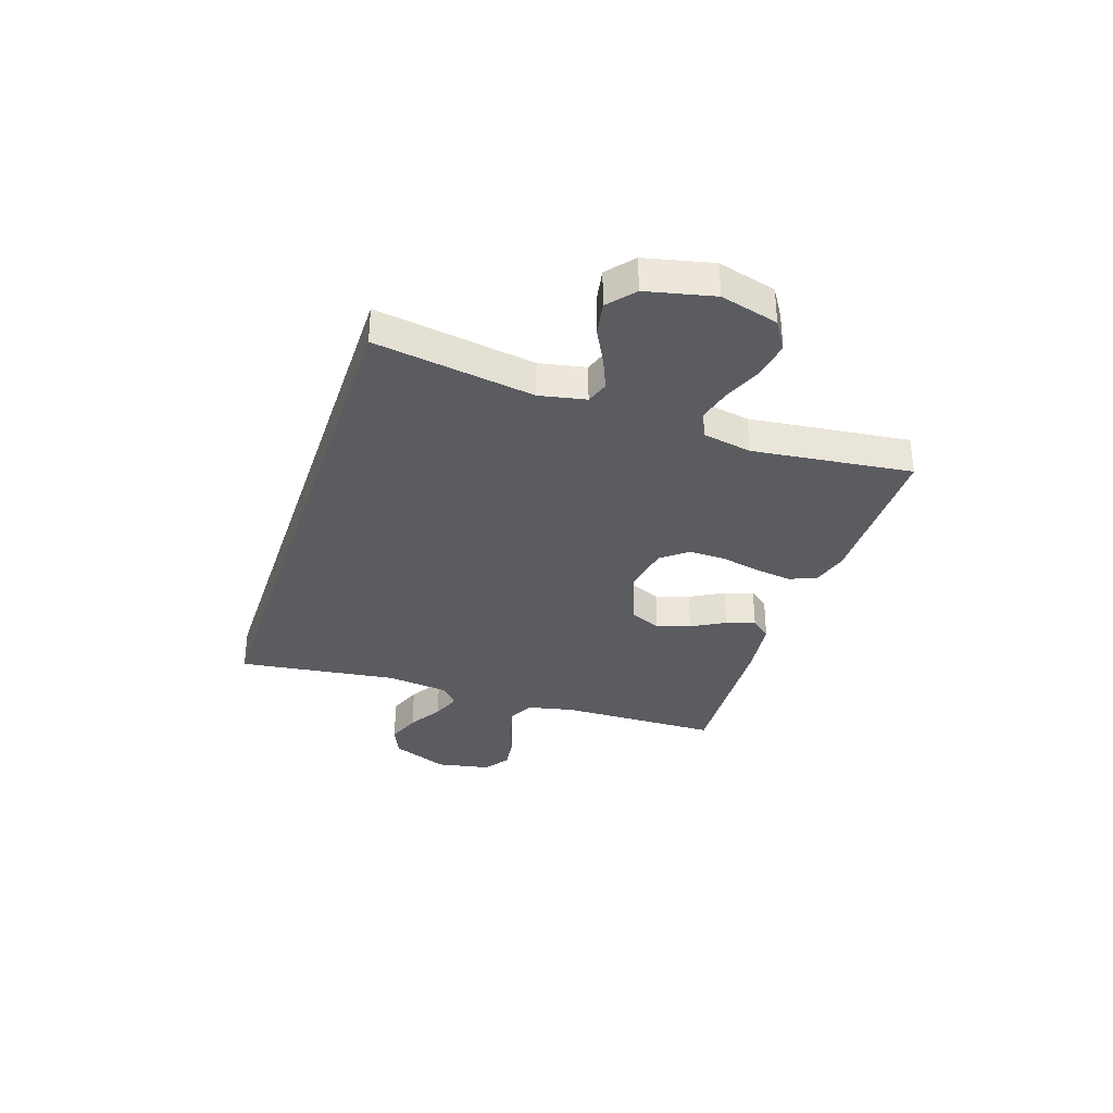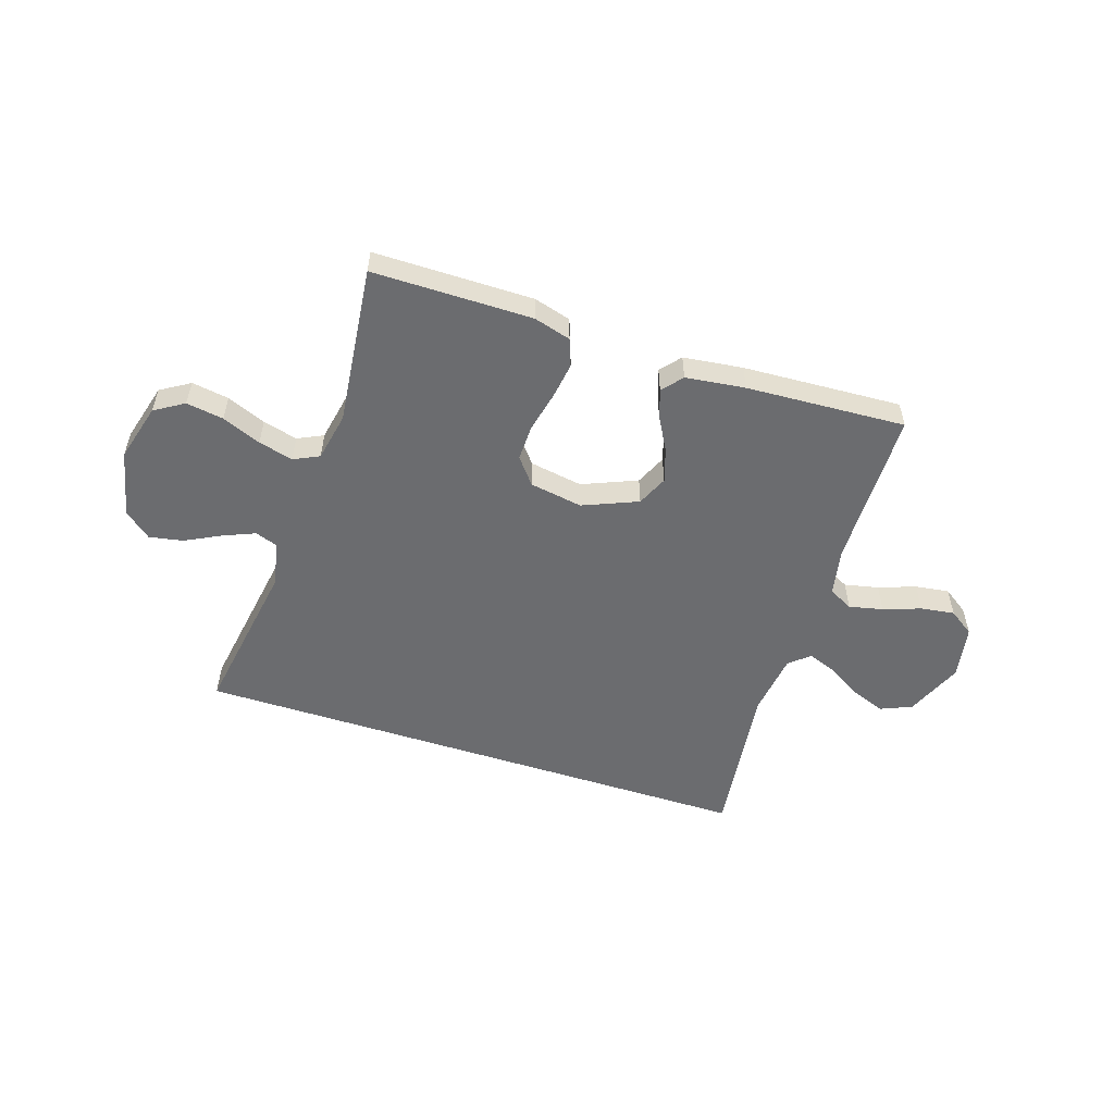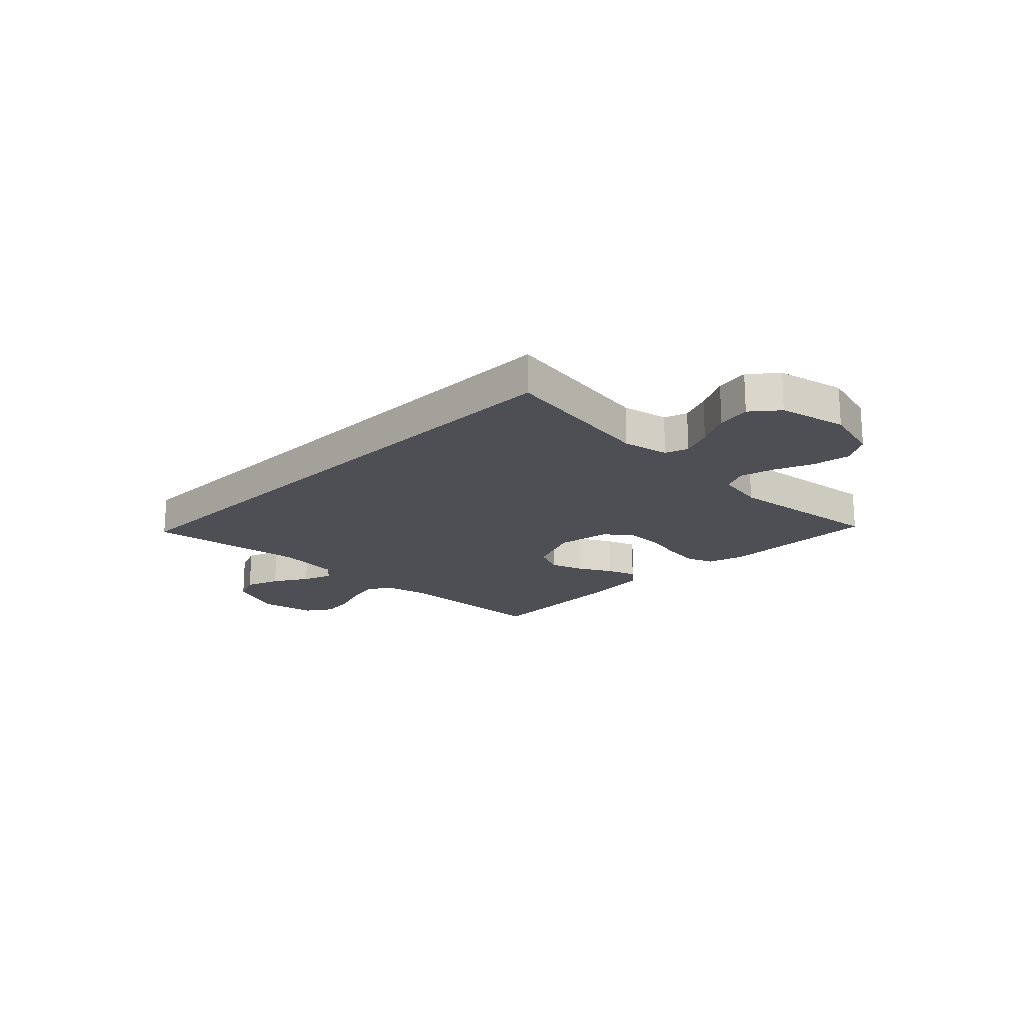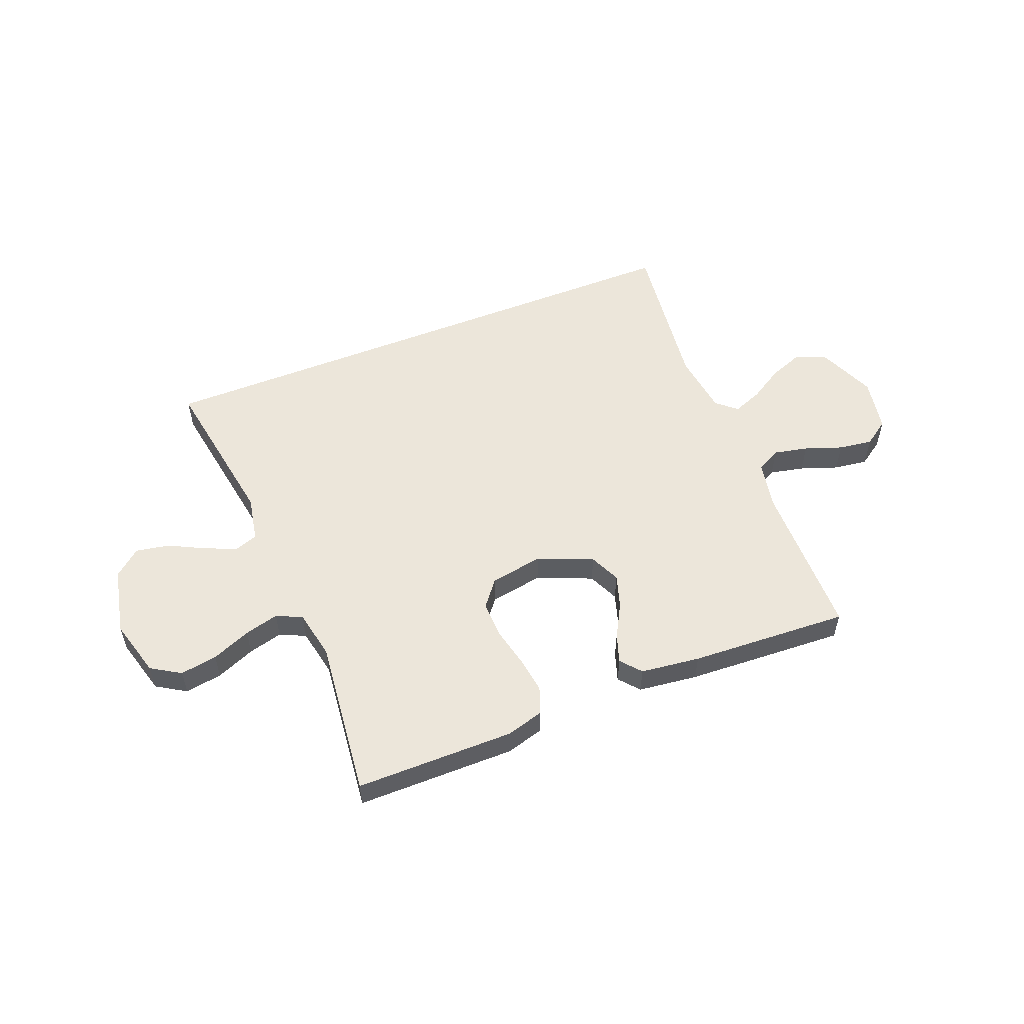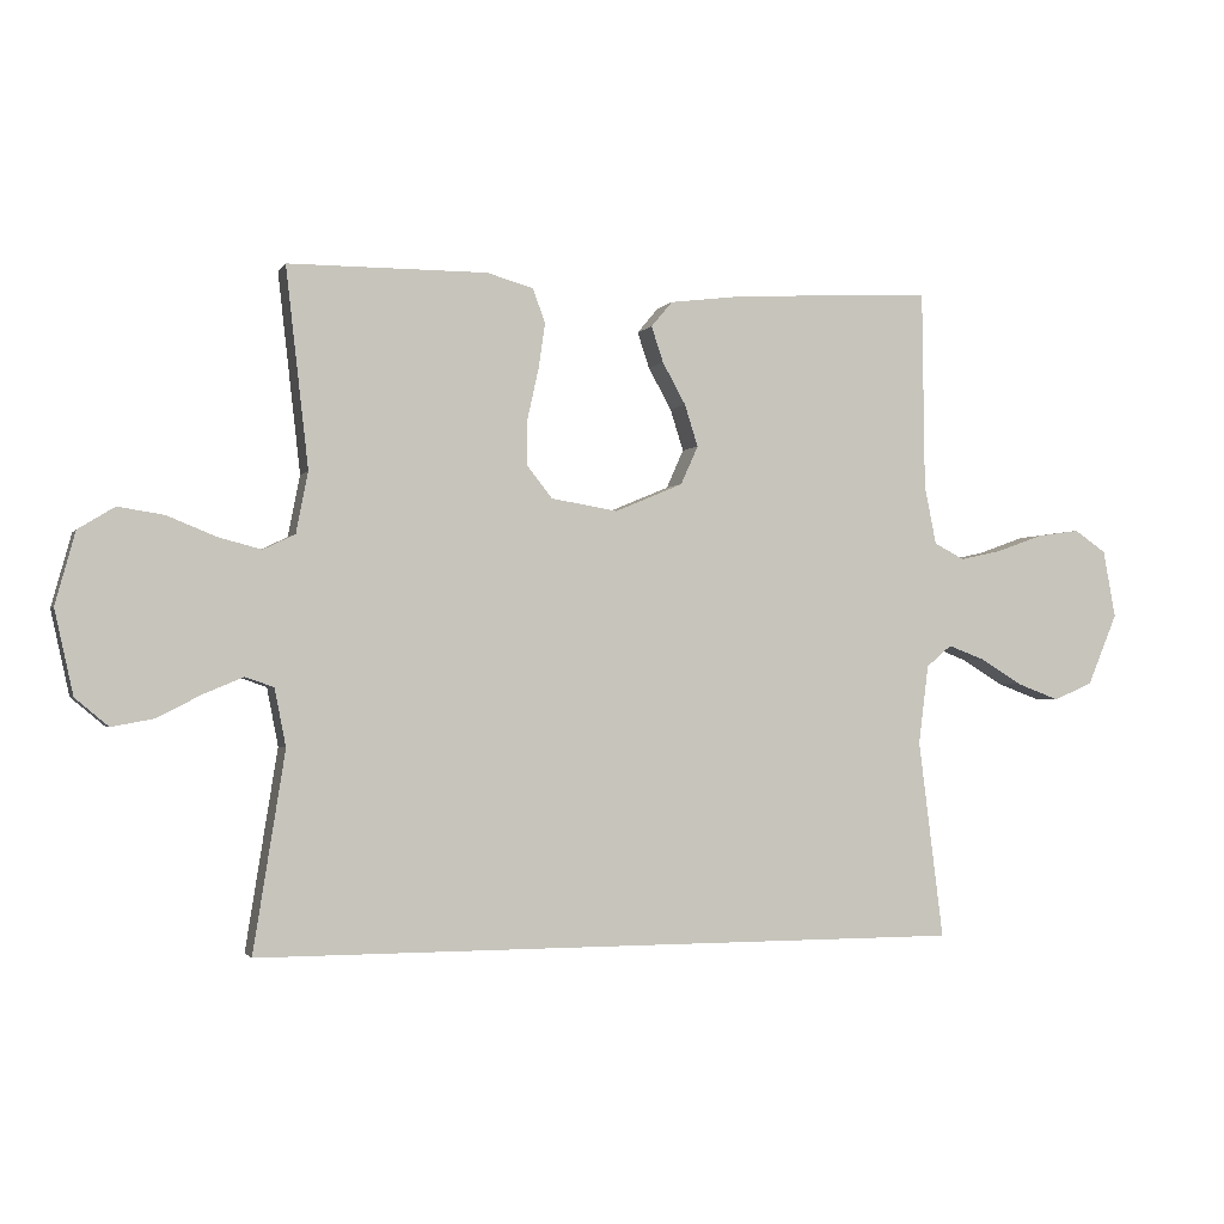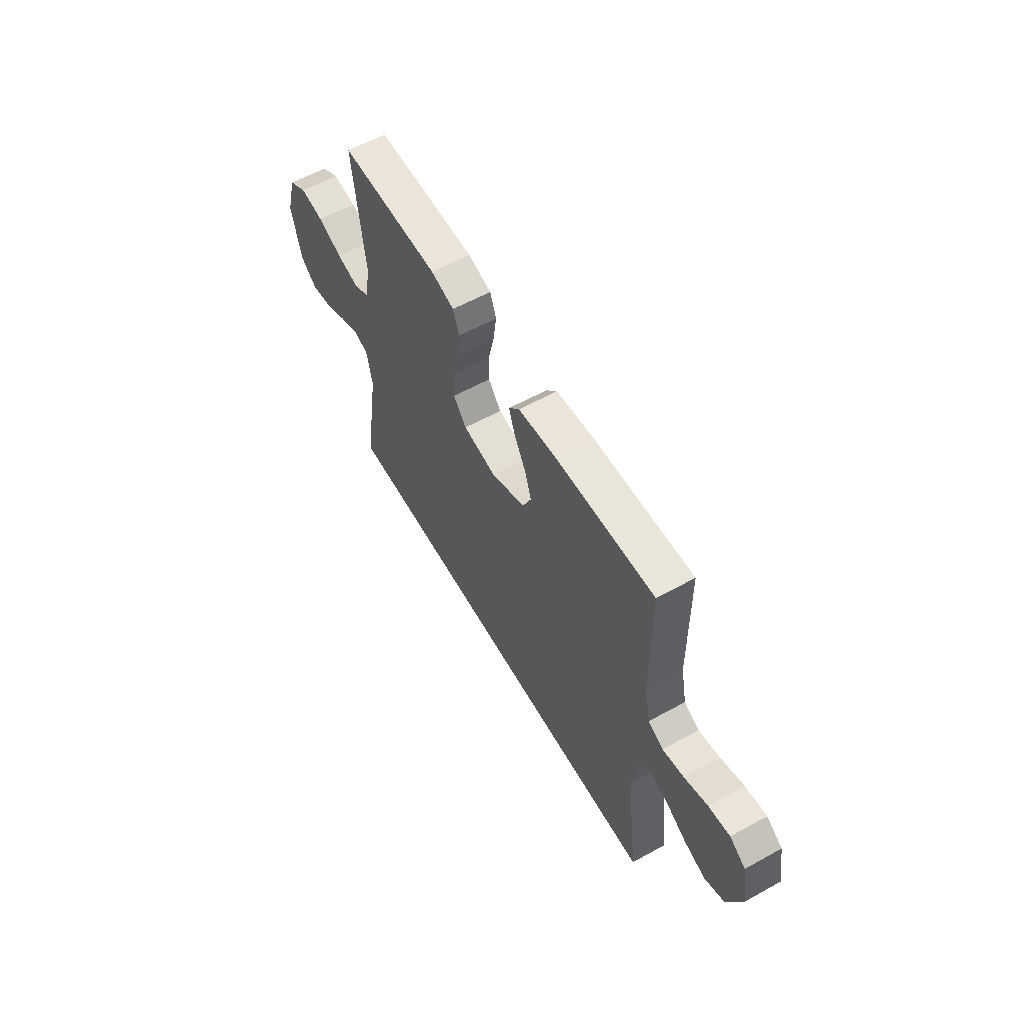
<metadata>
{"format":"obj","ext":"obj","renderer":"f3d","projection":"perspective","resolution":1024,"background":"white","views":[{"elev":-33.7,"azim":-108.2,"up":"+Y"},{"elev":-53.7,"azim":-18.1,"up":"+Y"},{"elev":-18.4,"azim":-134.4,"up":"+Y"},{"elev":54.3,"azim":-21.8,"up":"+Y"},{"elev":-1.6,"azim":-16.9,"up":"+Z"},{"elev":59.1,"azim":60.4,"up":"+Z"}]}
</metadata>
<code>
v 0.531 0.07 -0.5
v -0.545 0.07 -0.5
v -0.497 0.07 -0.2
v -0.514 0.07 -0.113
v -0.557 0.07 -0.098
v -0.617 0.07 -0.123
v -0.683 0.07 -0.157
v -0.747 0.07 -0.169
v -0.797 0.07 -0.127
v -0.825 0.07 0
v -0.795 0.07 0.109
v -0.74 0.07 0.143
v -0.67 0.07 0.132
v -0.597 0.07 0.102
v -0.532 0.07 0.085
v -0.484 0.07 0.108
v -0.466 0.07 0.2
v -0.5 0.07 0.5
v -0.2 0.07 0.501
v -0.13 0.07 0.481
v -0.111 0.07 0.43
v -0.121 0.07 0.361
v -0.138 0.07 0.285
v -0.139 0.07 0.217
v -0.1 0.07 0.168
v 0 0.07 0.151
v 0.103 0.07 0.194
v 0.129 0.07 0.252
v 0.109 0.07 0.315
v 0.074 0.07 0.378
v 0.056 0.07 0.432
v 0.088 0.07 0.47
v 0.2 0.07 0.484
v 0.5 0.07 0.5
v 0.504 0.07 0.2
v 0.522 0.07 0.111
v 0.568 0.07 0.087
v 0.632 0.07 0.101
v 0.702 0.07 0.126
v 0.766 0.07 0.135
v 0.814 0.07 0.102
v 0.833 0.07 0
v 0.788 0.07 -0.108
v 0.729 0.07 -0.133
v 0.665 0.07 -0.109
v 0.601 0.07 -0.07
v 0.546 0.07 -0.049
v 0.508 0.07 -0.081
v 0.493 0.07 -0.2
v 0.531 0 -0.5
v -0.545 0 -0.5
v -0.497 0 -0.2
v -0.514 0 -0.113
v -0.557 0 -0.098
v -0.617 0 -0.123
v -0.683 0 -0.157
v -0.747 0 -0.169
v -0.797 0 -0.127
v -0.825 0 0
v -0.795 0 0.109
v -0.74 0 0.143
v -0.67 0 0.132
v -0.597 0 0.102
v -0.532 0 0.085
v -0.484 0 0.108
v -0.466 0 0.2
v -0.5 0 0.5
v -0.2 0 0.501
v -0.13 0 0.481
v -0.111 0 0.43
v -0.121 0 0.361
v -0.138 0 0.285
v -0.139 0 0.217
v -0.1 0 0.168
v 0 0 0.151
v 0.103 0 0.194
v 0.129 0 0.252
v 0.109 0 0.315
v 0.074 0 0.378
v 0.056 0 0.432
v 0.088 0 0.47
v 0.2 0 0.484
v 0.5 0 0.5
v 0.504 0 0.2
v 0.522 0 0.111
v 0.568 0 0.087
v 0.632 0 0.101
v 0.702 0 0.126
v 0.766 0 0.135
v 0.814 0 0.102
v 0.833 0 0
v 0.788 0 -0.108
v 0.729 0 -0.133
v 0.665 0 -0.109
v 0.601 0 -0.07
v 0.546 0 -0.049
v 0.508 0 -0.081
v 0.493 0 -0.2
f 44 45 46
f 43 44 46
f 42 43 46
f 41 42 46
f 40 41 46
f 39 40 46
f 38 39 46
f 37 38 46 47
f 36 37 47 48
f 33 34 35
f 32 33 35
f 31 32 35
f 30 31 35
f 29 30 35
f 36 48 49
f 35 36 49
f 29 35 49
f 28 29 49
f 21 22 23
f 20 21 23
f 19 20 23
f 18 19 23
f 17 18 23
f 16 17 23 24
f 15 16 24 25
f 12 13 14
f 11 12 14
f 10 11 14
f 9 10 14
f 8 9 14
f 7 8 14
f 6 7 14
f 5 6 14 15
f 15 25 26
f 5 15 26
f 4 5 26
f 1 2 3
f 27 28 49 1
f 4 26 27
f 3 4 27
f 1 3 27
f 95 94 93
f 95 93 92
f 95 92 91
f 95 91 90
f 95 90 89
f 95 89 88
f 95 88 87
f 96 95 87 86
f 97 96 86 85
f 84 83 82
f 84 82 81
f 84 81 80
f 84 80 79
f 84 79 78
f 98 97 85
f 98 85 84
f 98 84 78
f 98 78 77
f 72 71 70
f 72 70 69
f 72 69 68
f 72 68 67
f 72 67 66
f 73 72 66 65
f 74 73 65 64
f 63 62 61
f 63 61 60
f 63 60 59
f 63 59 58
f 63 58 57
f 63 57 56
f 63 56 55
f 64 63 55 54
f 75 74 64
f 75 64 54
f 75 54 53
f 52 51 50
f 50 98 77 76
f 76 75 53
f 76 53 52
f 76 52 50
f 1 50 51 2
f 2 51 52 3
f 3 52 53 4
f 4 53 54 5
f 5 54 55 6
f 6 55 56 7
f 7 56 57 8
f 8 57 58 9
f 9 58 59 10
f 10 59 60 11
f 11 60 61 12
f 12 61 62 13
f 13 62 63 14
f 14 63 64 15
f 15 64 65 16
f 16 65 66 17
f 17 66 67 18
f 18 67 68 19
f 19 68 69 20
f 20 69 70 21
f 21 70 71 22
f 22 71 72 23
f 23 72 73 24
f 24 73 74 25
f 25 74 75 26
f 26 75 76 27
f 27 76 77 28
f 28 77 78 29
f 29 78 79 30
f 30 79 80 31
f 31 80 81 32
f 32 81 82 33
f 33 82 83 34
f 34 83 84 35
f 35 84 85 36
f 36 85 86 37
f 37 86 87 38
f 38 87 88 39
f 39 88 89 40
f 40 89 90 41
f 41 90 91 42
f 42 91 92 43
f 43 92 93 44
f 44 93 94 45
f 45 94 95 46
f 46 95 96 47
f 47 96 97 48
f 48 97 98 49
f 49 98 50 1

</code>
